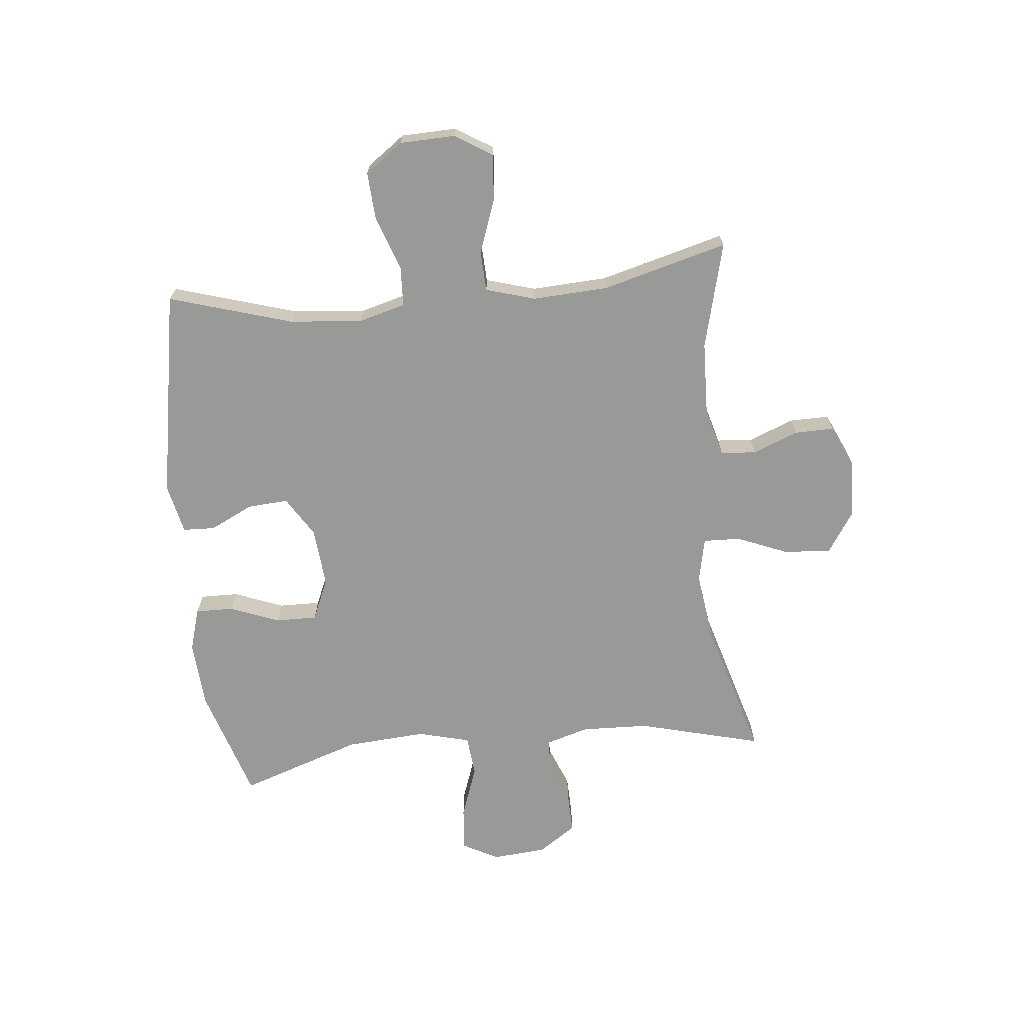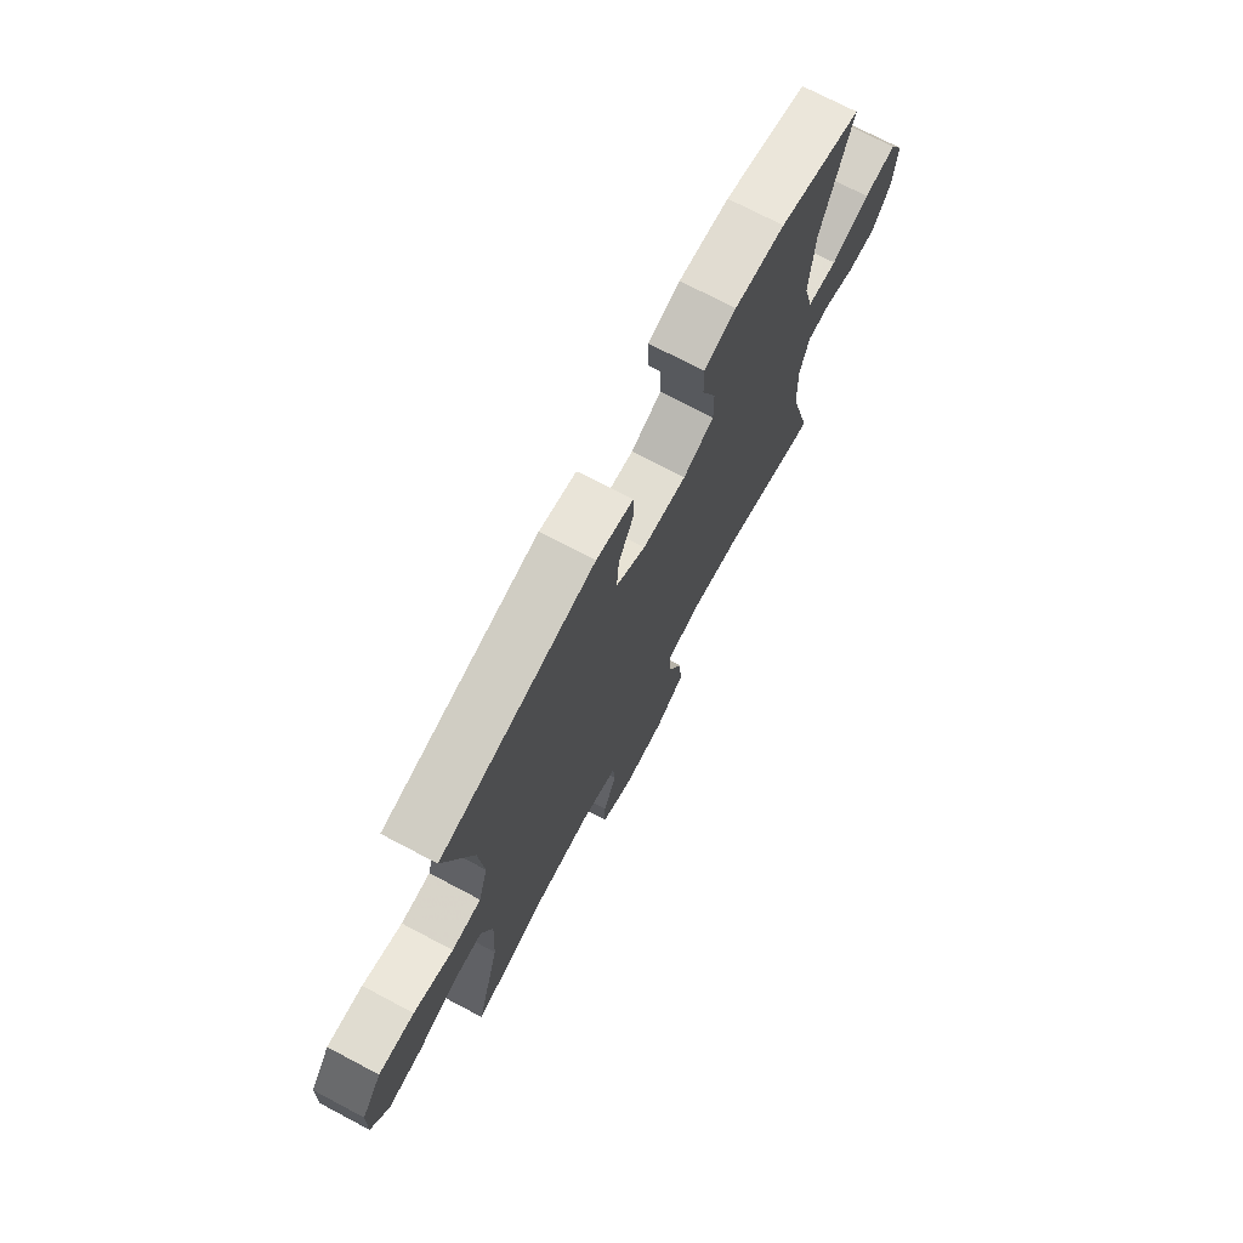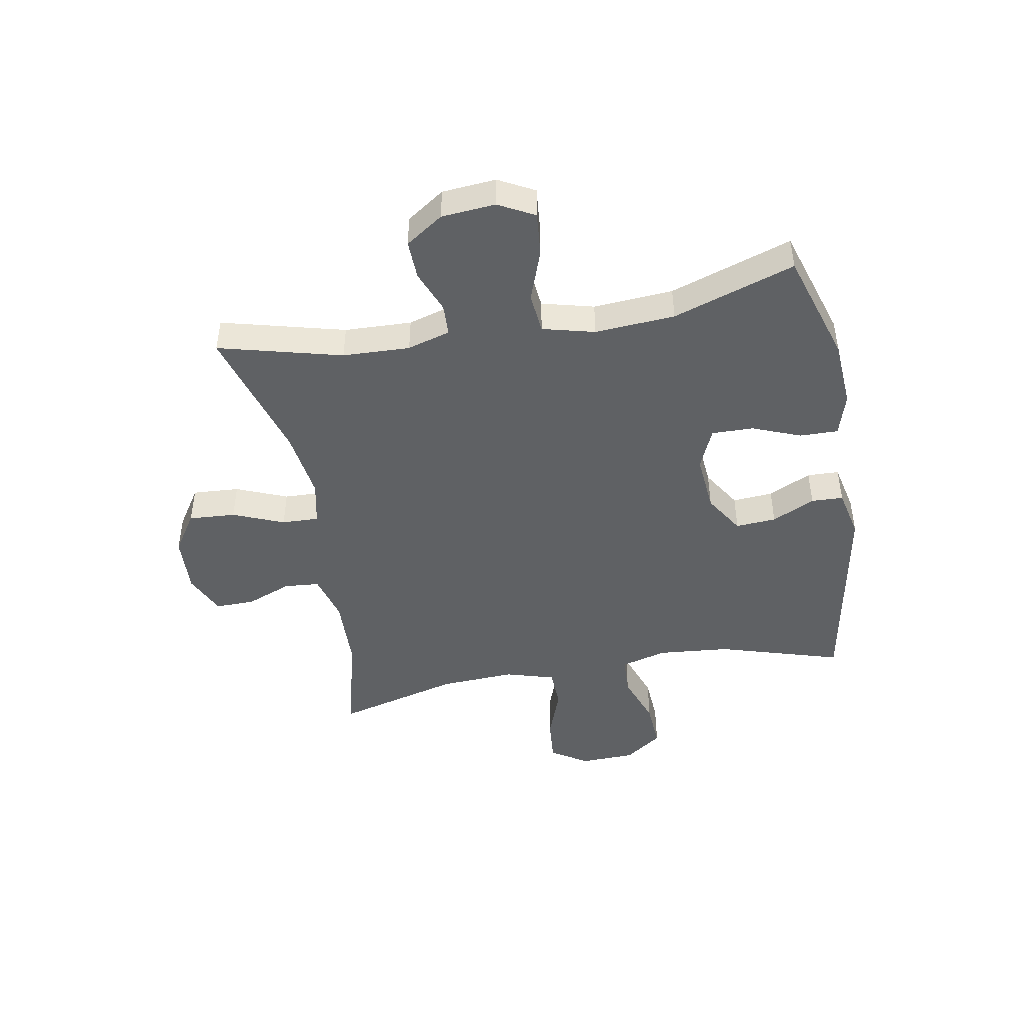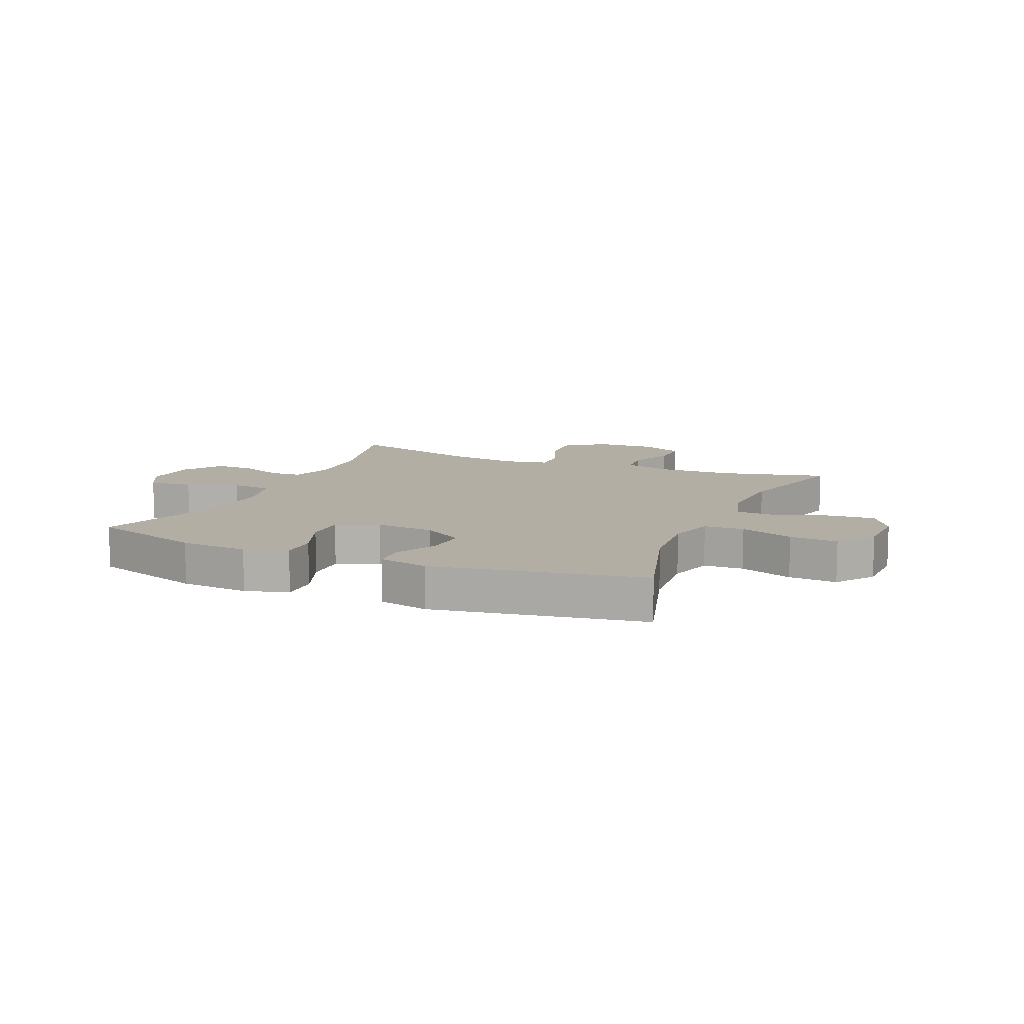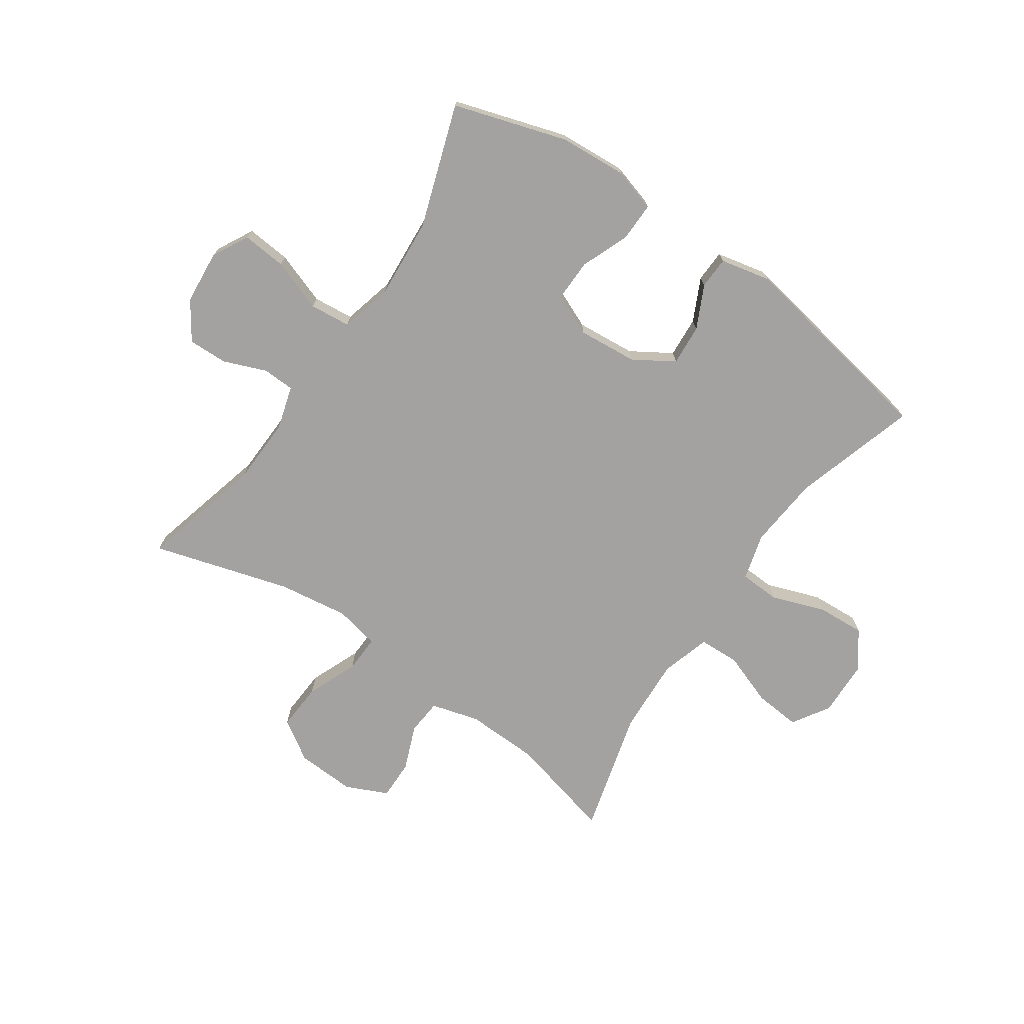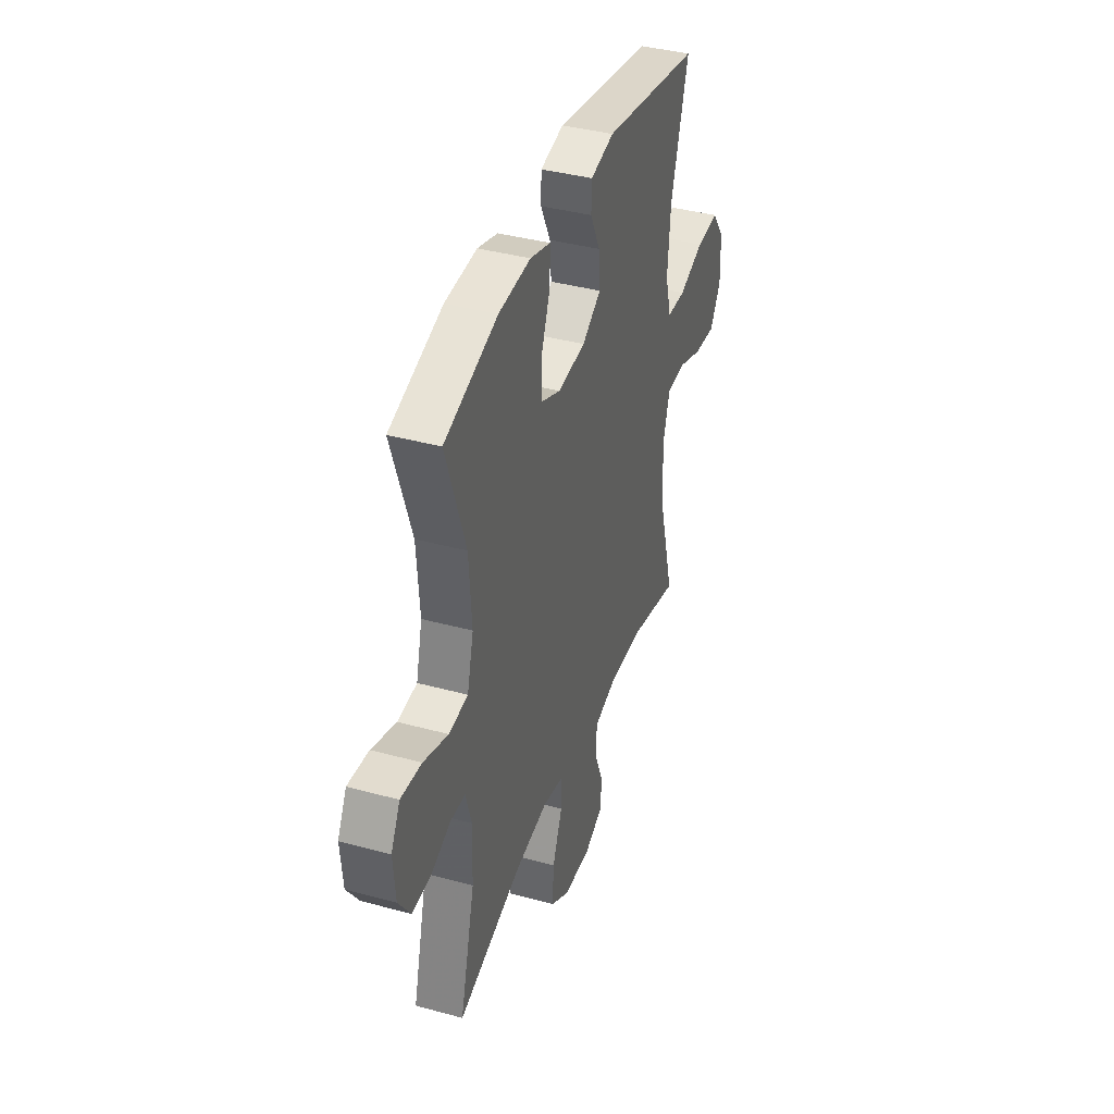
<metadata>
{"format":"obj","ext":"obj","renderer":"f3d","projection":"perspective","resolution":1024,"background":"white","views":[{"elev":-68.8,"azim":95.7,"up":"+Y"},{"elev":72.9,"azim":117.8,"up":"+Z"},{"elev":-45.7,"azim":-79.8,"up":"+Y"},{"elev":10.9,"azim":23.4,"up":"+Y"},{"elev":-72.7,"azim":-34.5,"up":"+Y"},{"elev":39.2,"azim":-71.2,"up":"+Z"}]}
</metadata>
<code>
v 0.5 0.07 -0.5
v 0.317 0.07 -0.454
v 0.19 0.07 -0.45
v 0.107 0.07 -0.473
v 0.102 0.07 -0.534
v 0.133 0.07 -0.612
v 0.134 0.07 -0.68
v 0.062 0.07 -0.713
v -0.04 0.07 -0.708
v -0.109 0.07 -0.663
v -0.104 0.07 -0.582
v -0.068 0.07 -0.494
v -0.066 0.07 -0.43
v -0.143 0.07 -0.414
v -0.264 0.07 -0.431
v -0.5 0.07 -0.5
v -0.445 0.07 -0.287
v -0.441 0.07 -0.171
v -0.463 0.07 -0.097
v -0.518 0.07 -0.095
v -0.591 0.07 -0.124
v -0.659 0.07 -0.126
v -0.703 0.07 -0.061
v -0.711 0.07 0.032
v -0.678 0.07 0.094
v -0.602 0.07 0.087
v -0.512 0.07 0.055
v -0.442 0.07 0.062
v -0.419 0.07 0.152
v -0.429 0.07 0.29
v -0.5 0.07 0.5
v -0.306 0.07 0.561
v -0.189 0.07 0.569
v -0.115 0.07 0.547
v -0.116 0.07 0.481
v -0.149 0.07 0.397
v -0.15 0.07 0.325
v -0.078 0.07 0.294
v 0.024 0.07 0.303
v 0.093 0.07 0.346
v 0.088 0.07 0.416
v 0.052 0.07 0.49
v 0.054 0.07 0.545
v 0.14 0.07 0.564
v 0.5 0.07 0.5
v 0.436 0.07 0.287
v 0.425 0.07 0.162
v 0.447 0.07 0.082
v 0.516 0.07 0.079
v 0.608 0.07 0.112
v 0.691 0.07 0.117
v 0.738 0.07 0.052
v 0.741 0.07 -0.043
v 0.701 0.07 -0.107
v 0.621 0.07 -0.1
v 0.53 0.07 -0.067
v 0.46 0.07 -0.07
v 0.435 0.07 -0.155
v 0.442 0.07 -0.285
v 0.5 0 -0.5
v 0.317 0 -0.454
v 0.19 0 -0.45
v 0.107 0 -0.473
v 0.102 0 -0.534
v 0.133 0 -0.612
v 0.134 0 -0.68
v 0.062 0 -0.713
v -0.04 0 -0.708
v -0.109 0 -0.663
v -0.104 0 -0.582
v -0.068 0 -0.494
v -0.066 0 -0.43
v -0.143 0 -0.414
v -0.264 0 -0.431
v -0.5 0 -0.5
v -0.445 0 -0.287
v -0.441 0 -0.171
v -0.463 0 -0.097
v -0.518 0 -0.095
v -0.591 0 -0.124
v -0.659 0 -0.126
v -0.703 0 -0.061
v -0.711 0 0.032
v -0.678 0 0.094
v -0.602 0 0.087
v -0.512 0 0.055
v -0.442 0 0.062
v -0.419 0 0.152
v -0.429 0 0.29
v -0.5 0 0.5
v -0.306 0 0.561
v -0.189 0 0.569
v -0.115 0 0.547
v -0.116 0 0.481
v -0.149 0 0.397
v -0.15 0 0.325
v -0.078 0 0.294
v 0.024 0 0.303
v 0.093 0 0.346
v 0.088 0 0.416
v 0.052 0 0.49
v 0.054 0 0.545
v 0.14 0 0.564
v 0.5 0 0.5
v 0.436 0 0.287
v 0.425 0 0.162
v 0.447 0 0.082
v 0.516 0 0.079
v 0.608 0 0.112
v 0.691 0 0.117
v 0.738 0 0.052
v 0.741 0 -0.043
v 0.701 0 -0.107
v 0.621 0 -0.1
v 0.53 0 -0.067
v 0.46 0 -0.07
v 0.435 0 -0.155
v 0.442 0 -0.285
f 54 55 56
f 53 54 56
f 52 53 56
f 51 52 56
f 50 51 56
f 49 50 56
f 48 49 56 57
f 47 48 57 58
f 44 45 46
f 43 44 46
f 42 43 46
f 41 42 46
f 40 41 46 47
f 39 40 47 58
f 34 35 36
f 33 34 36
f 32 33 36
f 31 32 36
f 30 31 36
f 29 30 36 37
f 28 29 37 38
f 25 26 27
f 24 25 27
f 23 24 27
f 22 23 27
f 21 22 27
f 20 21 27
f 19 20 27 28
f 39 58 59
f 38 39 59
f 28 38 59
f 19 28 59
f 18 19 59
f 10 11 12
f 9 10 12
f 8 9 12
f 7 8 12
f 6 7 12
f 5 6 12
f 4 5 12 13
f 3 4 13
f 2 3 13 14
f 59 1 2
f 59 2 14
f 18 59 14
f 17 18 14
f 15 16 17
f 14 15 17
f 115 114 113
f 115 113 112
f 115 112 111
f 115 111 110
f 115 110 109
f 115 109 108
f 116 115 108 107
f 117 116 107 106
f 105 104 103
f 105 103 102
f 105 102 101
f 105 101 100
f 106 105 100 99
f 117 106 99 98
f 95 94 93
f 95 93 92
f 95 92 91
f 95 91 90
f 95 90 89
f 96 95 89 88
f 97 96 88 87
f 86 85 84
f 86 84 83
f 86 83 82
f 86 82 81
f 86 81 80
f 86 80 79
f 87 86 79 78
f 118 117 98
f 118 98 97
f 118 97 87
f 118 87 78
f 118 78 77
f 71 70 69
f 71 69 68
f 71 68 67
f 71 67 66
f 71 66 65
f 71 65 64
f 72 71 64 63
f 72 63 62
f 73 72 62 61
f 61 60 118
f 73 61 118
f 73 118 77
f 73 77 76
f 76 75 74
f 76 74 73
f 1 60 61 2
f 2 61 62 3
f 3 62 63 4
f 4 63 64 5
f 5 64 65 6
f 6 65 66 7
f 7 66 67 8
f 8 67 68 9
f 9 68 69 10
f 10 69 70 11
f 11 70 71 12
f 12 71 72 13
f 13 72 73 14
f 14 73 74 15
f 15 74 75 16
f 16 75 76 17
f 17 76 77 18
f 18 77 78 19
f 19 78 79 20
f 20 79 80 21
f 21 80 81 22
f 22 81 82 23
f 23 82 83 24
f 24 83 84 25
f 25 84 85 26
f 26 85 86 27
f 27 86 87 28
f 28 87 88 29
f 29 88 89 30
f 30 89 90 31
f 31 90 91 32
f 32 91 92 33
f 33 92 93 34
f 34 93 94 35
f 35 94 95 36
f 36 95 96 37
f 37 96 97 38
f 38 97 98 39
f 39 98 99 40
f 40 99 100 41
f 41 100 101 42
f 42 101 102 43
f 43 102 103 44
f 44 103 104 45
f 45 104 105 46
f 46 105 106 47
f 47 106 107 48
f 48 107 108 49
f 49 108 109 50
f 50 109 110 51
f 51 110 111 52
f 52 111 112 53
f 53 112 113 54
f 54 113 114 55
f 55 114 115 56
f 56 115 116 57
f 57 116 117 58
f 58 117 118 59
f 59 118 60 1

</code>
